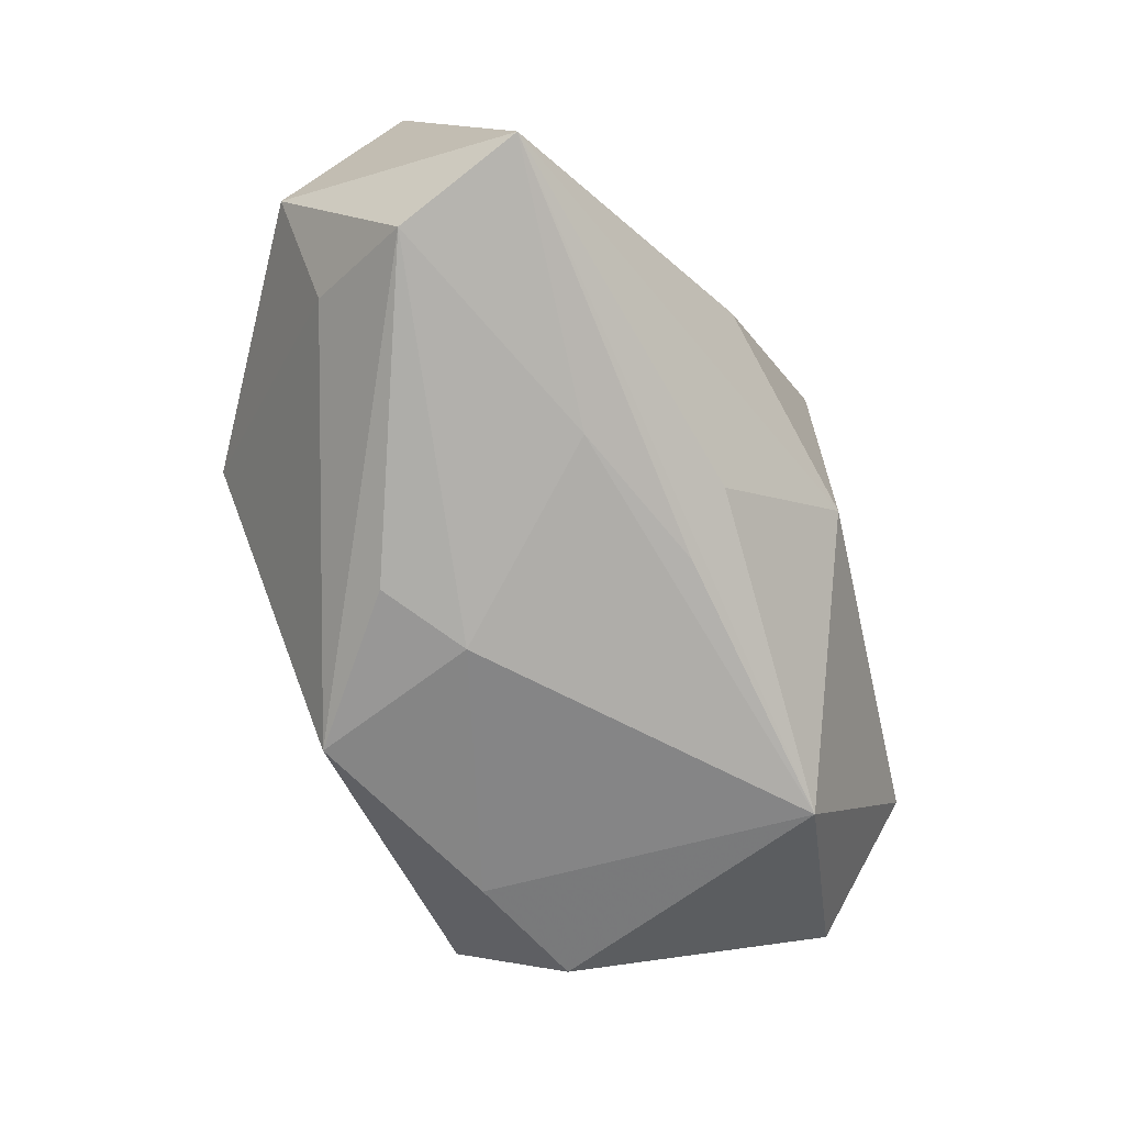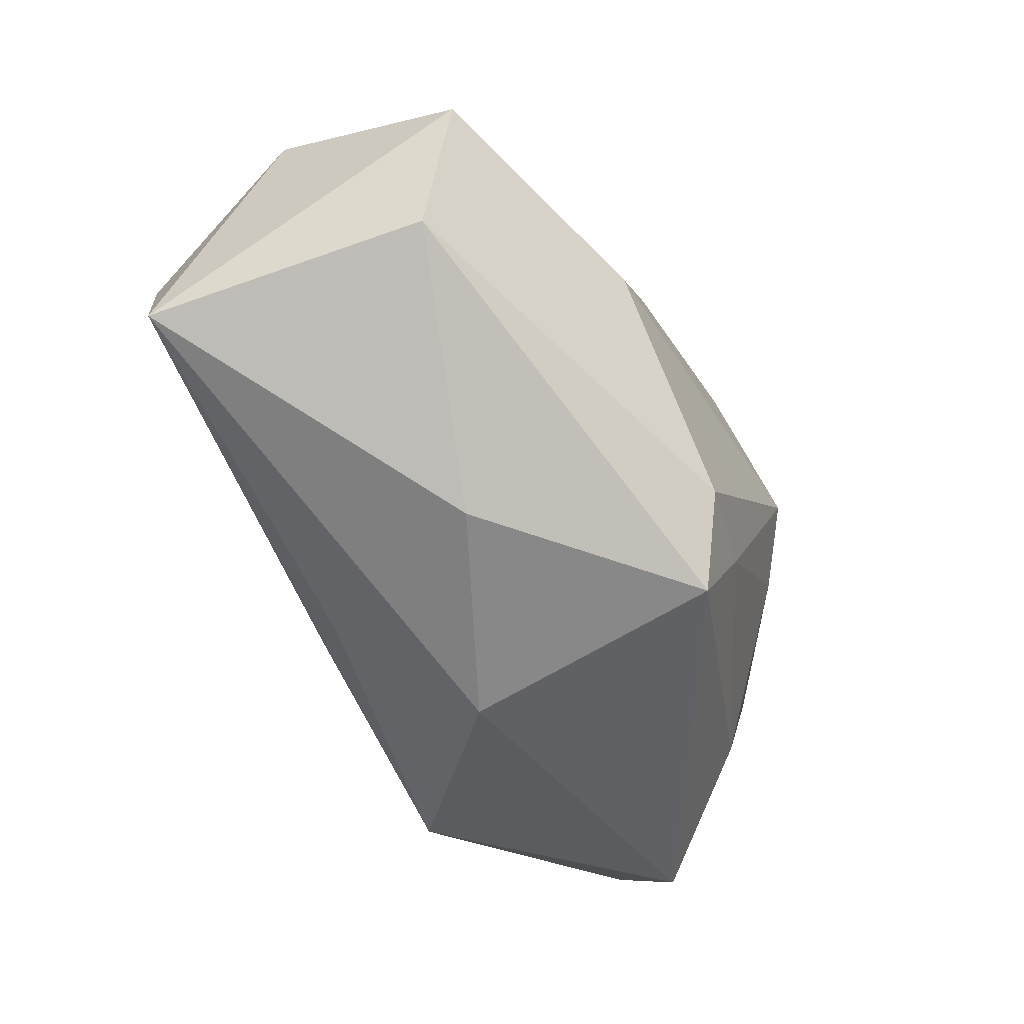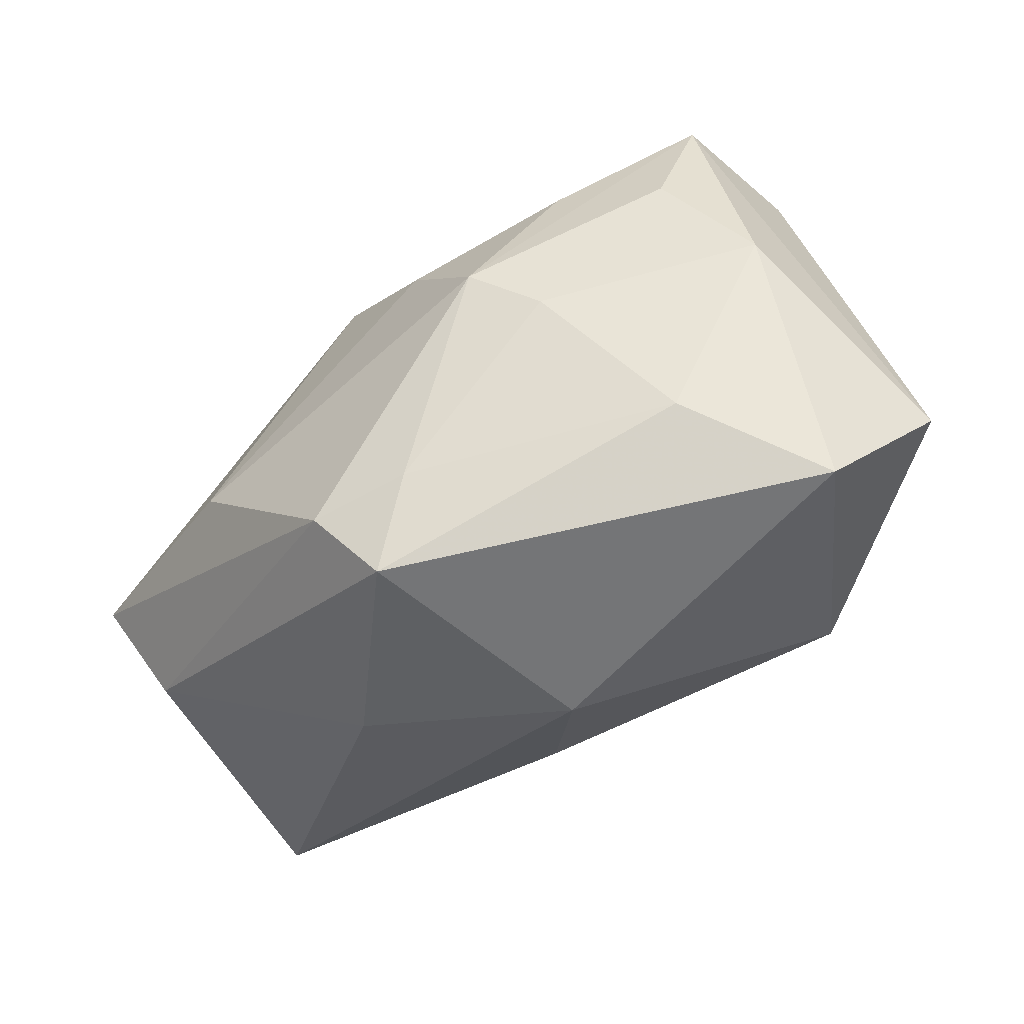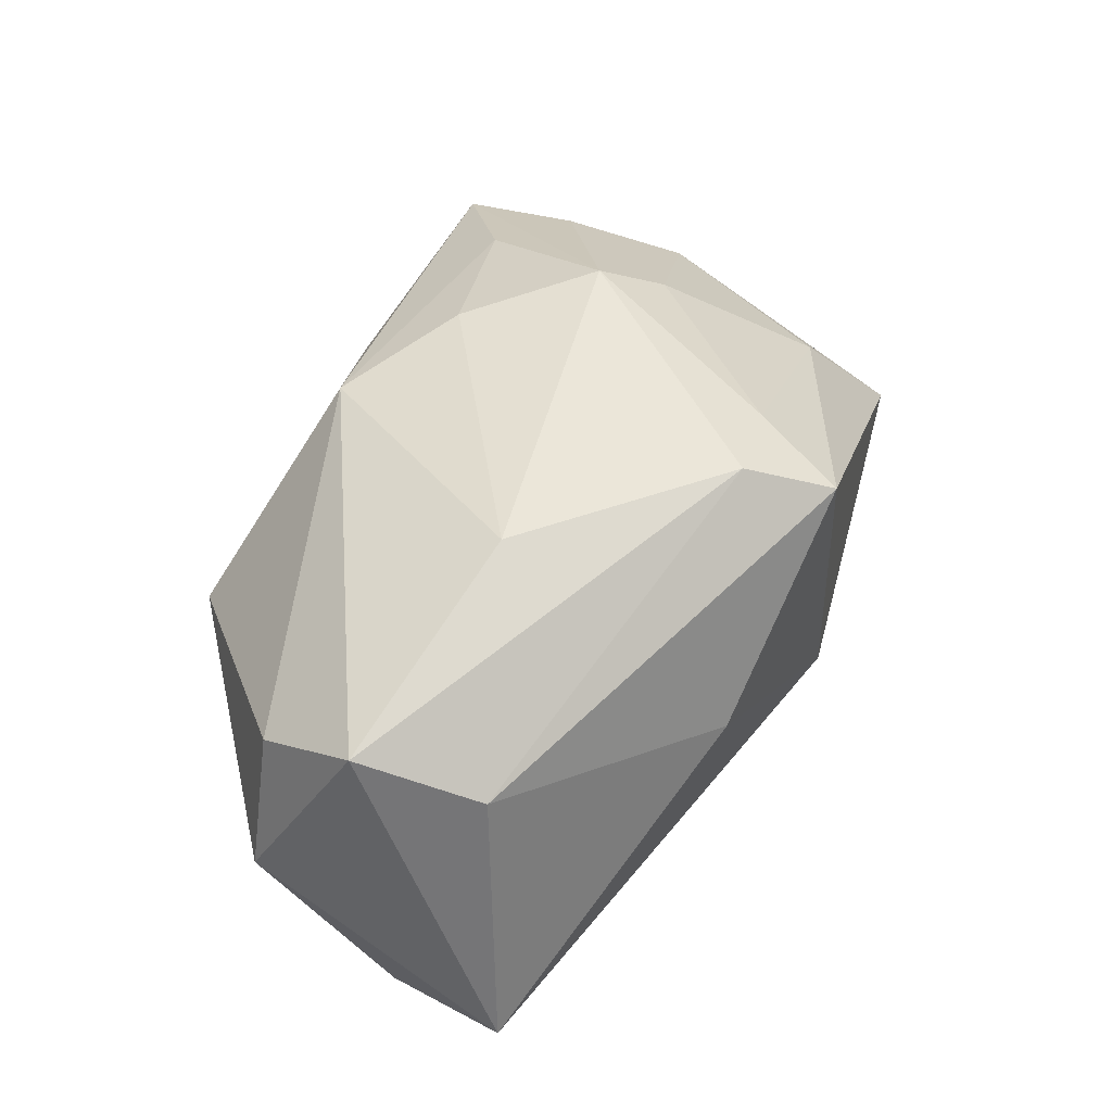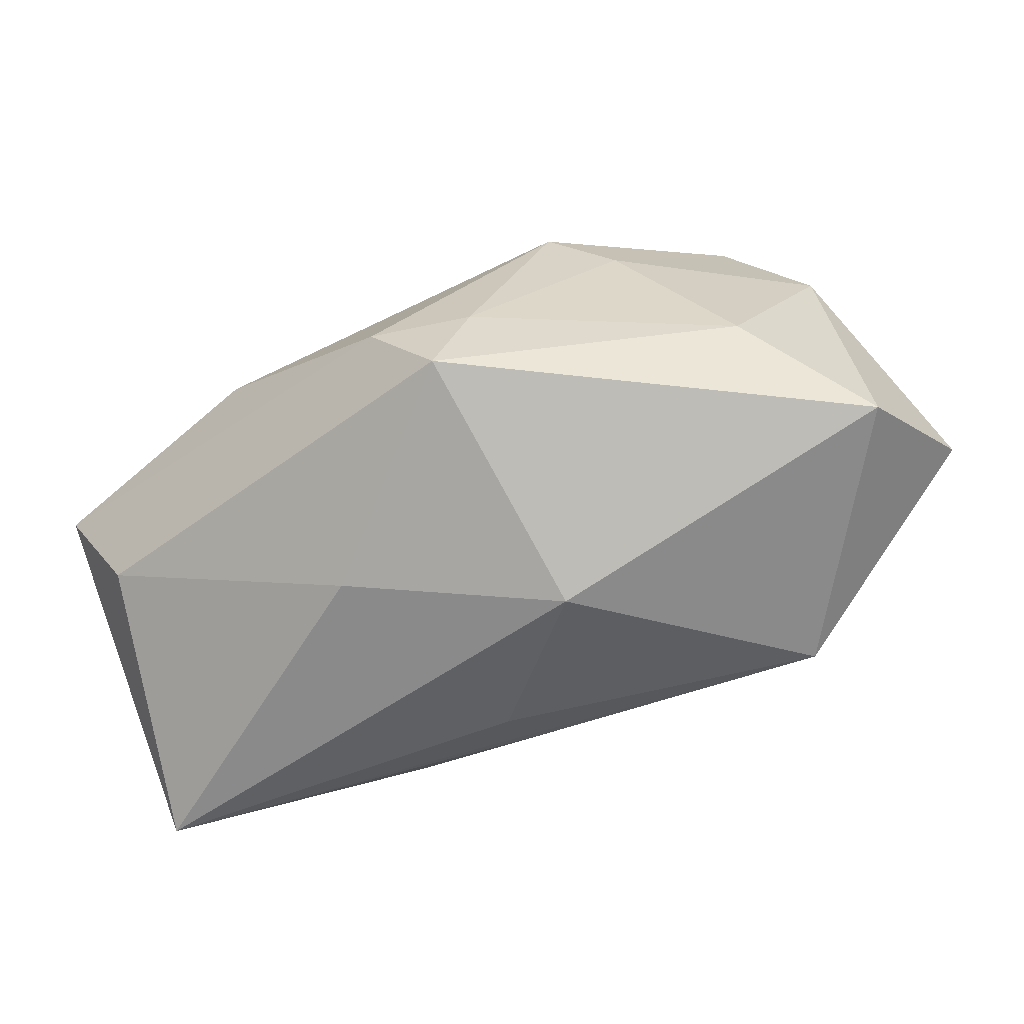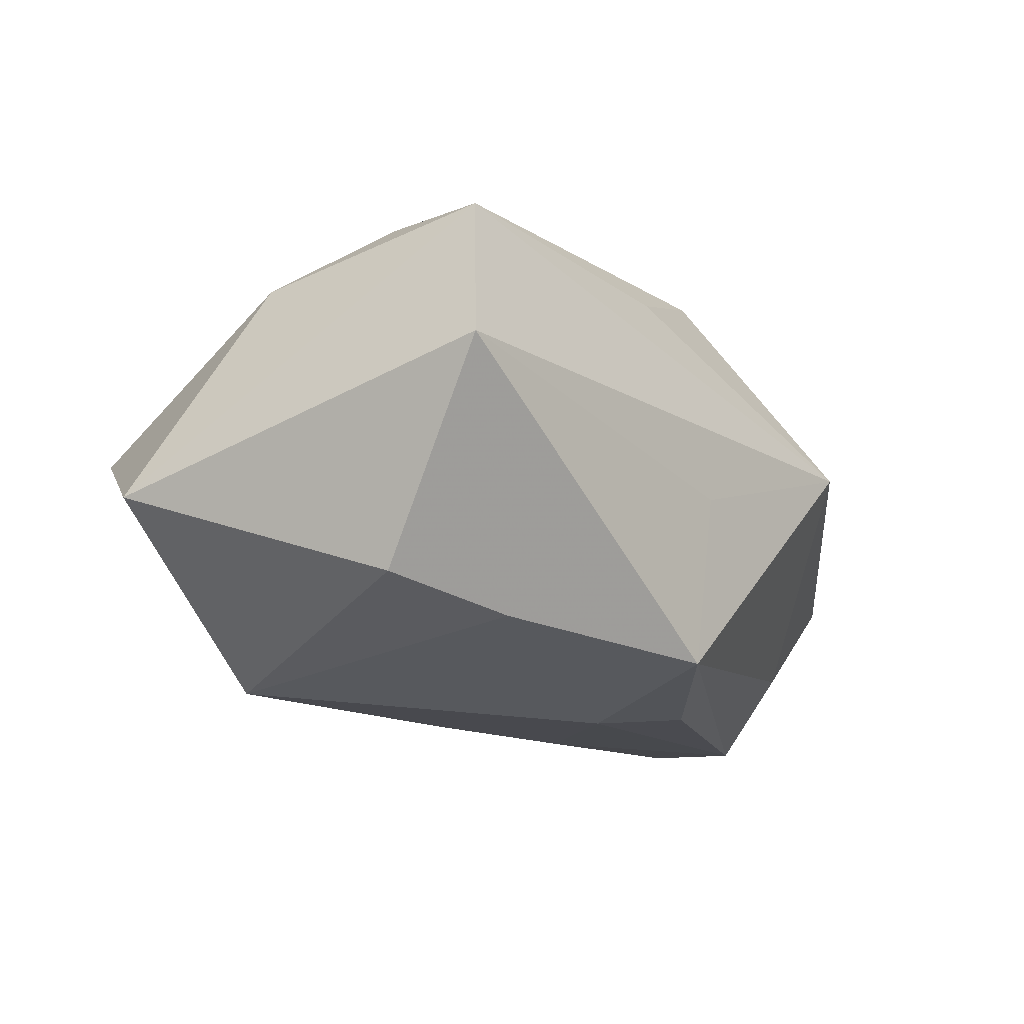
<metadata>
{"format":"obj","ext":"obj","renderer":"f3d","projection":"perspective","resolution":1024,"background":"white","views":[{"elev":-65.7,"azim":-66.9,"up":"+Z"},{"elev":-56.7,"azim":-60.0,"up":"+Y"},{"elev":-49.3,"azim":40.8,"up":"+Y"},{"elev":47.7,"azim":-65.1,"up":"+Z"},{"elev":-79.8,"azim":24.6,"up":"+Y"},{"elev":-25.7,"azim":131.5,"up":"+Z"}]}
</metadata>
<code>
v 0.03394 0.002368 0.007688
v 0.01812 -0.002395 0.01785
v 0.01633 0.01375 -0.01976
v 0.01909 0.01452 0.01624
v 0.03022 0.02249 0.009605
v -0.007088 -0.0174 -0.01383
v -0.03548 0.007668 0.01073
v -0.01825 -0.004319 0.02171
v -0.03271 0.006368 -0.009666
v 0.004972 0.01098 0.01998
v -0.001195 0.01994 -0.02045
v -0.03414 -0.01066 0.01137
v -0.005326 0.005446 -0.02127
v 0.02516 -0.01406 0.009156
v -0.01437 -0.02219 0.003994
v -0.03664 -0.002635 -0.0145
v 0.01327 0.001701 0.02171
v 0.02821 0.01122 0.01283
v 0.03114 0.02354 -0.003129
v -0.00355 -0.01808 0.02171
v -0.005329 0.0169 0.01793
v -0.01219 0.009804 -0.02012
v -0.0391 0.007647 -0.0007578
v -0.01669 -0.009347 -0.01683
v 0.005211 0.02057 0.01212
v -0.000605 0.02253 -0.00587
v 0.0007826 -0.02461 0.01822
v 0.004643 -0.01663 0.01967
v 0.002416 -0.02455 -0.004589
v 0.03851 -0.009499 -0.009567
v 0.02725 0.01071 -0.01847
v -0.003897 -0.01312 -0.01755
v 0.0329 -0.01933 -0.001379
v 0.01973 -0.01426 -0.02055
v -0.03803 -0.00152 0.01628
v -0.01883 0.02354 0.002414
v -0.03914 -0.01344 -0.01171
f 30 5 1
f 36 5 19
f 19 5 30
f 25 5 36
f 36 21 25
f 25 21 5
f 23 16 37
f 27 29 33
f 33 14 27
f 30 1 33
f 1 14 33
f 15 29 27
f 37 29 15
f 6 29 37
f 5 21 4
f 21 10 4
f 36 19 26
f 26 11 36
f 19 11 26
f 13 16 22
f 22 11 13
f 16 11 22
f 31 19 30
f 31 11 19
f 9 11 16
f 16 23 9
f 36 11 9
f 9 23 36
f 35 23 37
f 24 16 13
f 37 16 24
f 18 1 5
f 13 11 3
f 11 31 3
f 34 31 30
f 30 33 34
f 29 6 34
f 34 24 13
f 13 3 34
f 34 3 31
f 34 33 29
f 34 6 37
f 21 35 8
f 8 10 21
f 35 20 8
f 7 21 36
f 7 35 21
f 36 23 7
f 23 35 7
f 12 15 27
f 27 20 12
f 12 20 35
f 37 15 12
f 12 35 37
f 5 4 17
f 17 18 5
f 17 4 10
f 10 8 17
f 17 8 20
f 37 24 32
f 32 34 37
f 24 34 32
f 1 18 2
f 18 17 2
f 2 14 1
f 28 2 17
f 28 20 27
f 28 17 20
f 27 14 28
f 14 2 28

</code>
